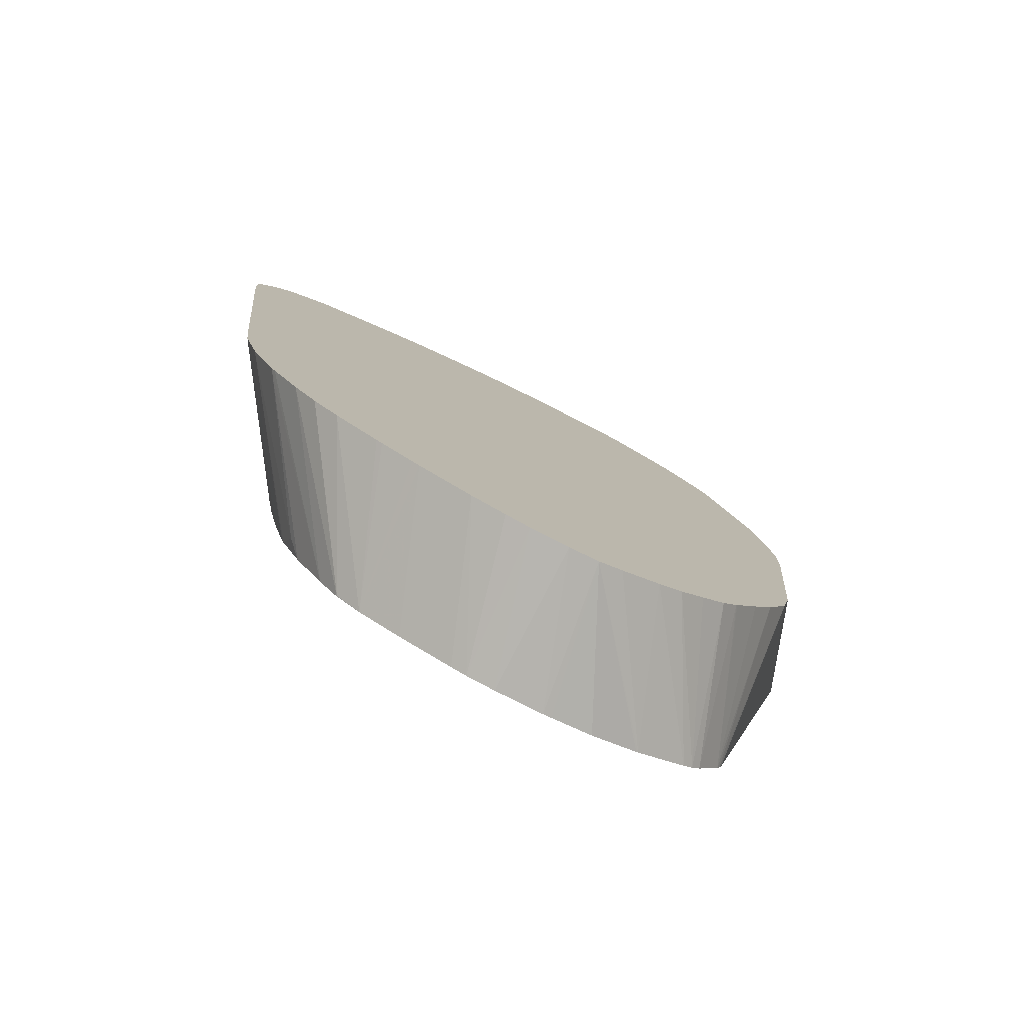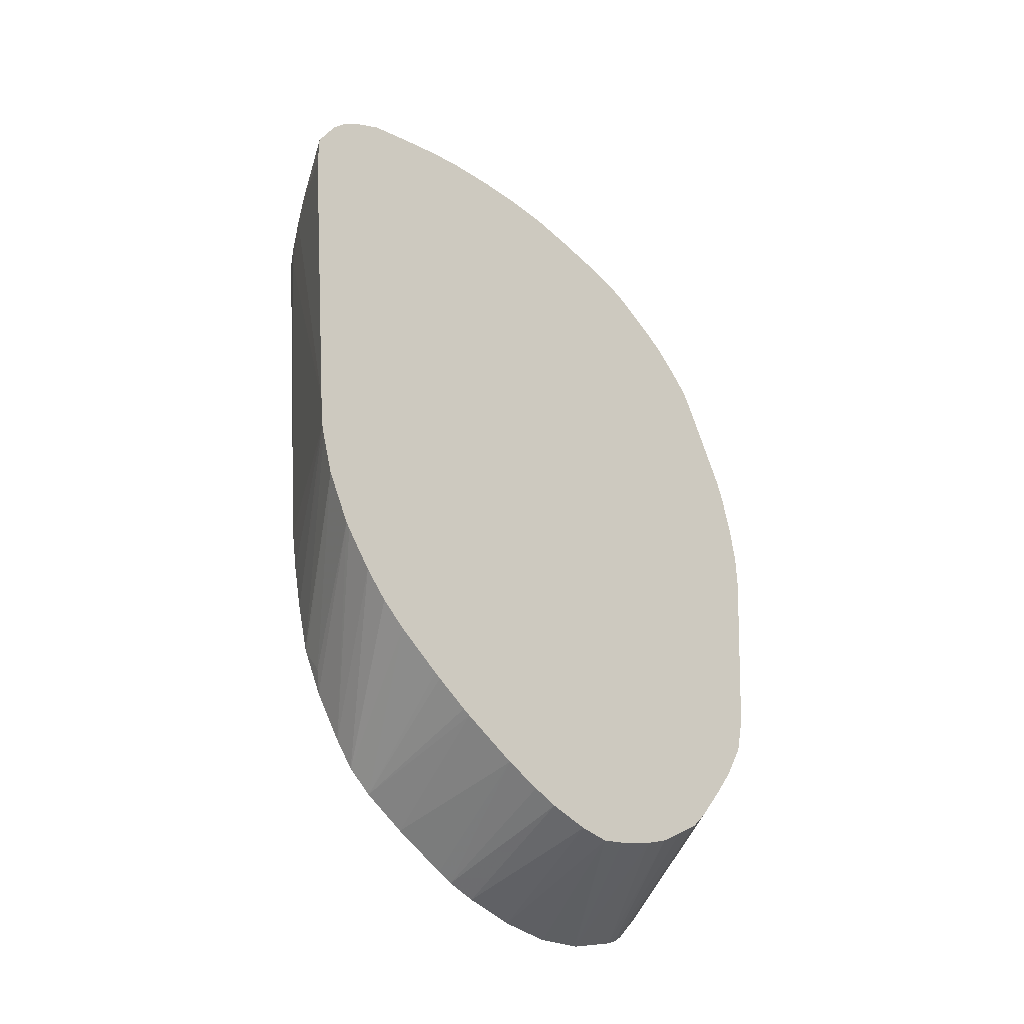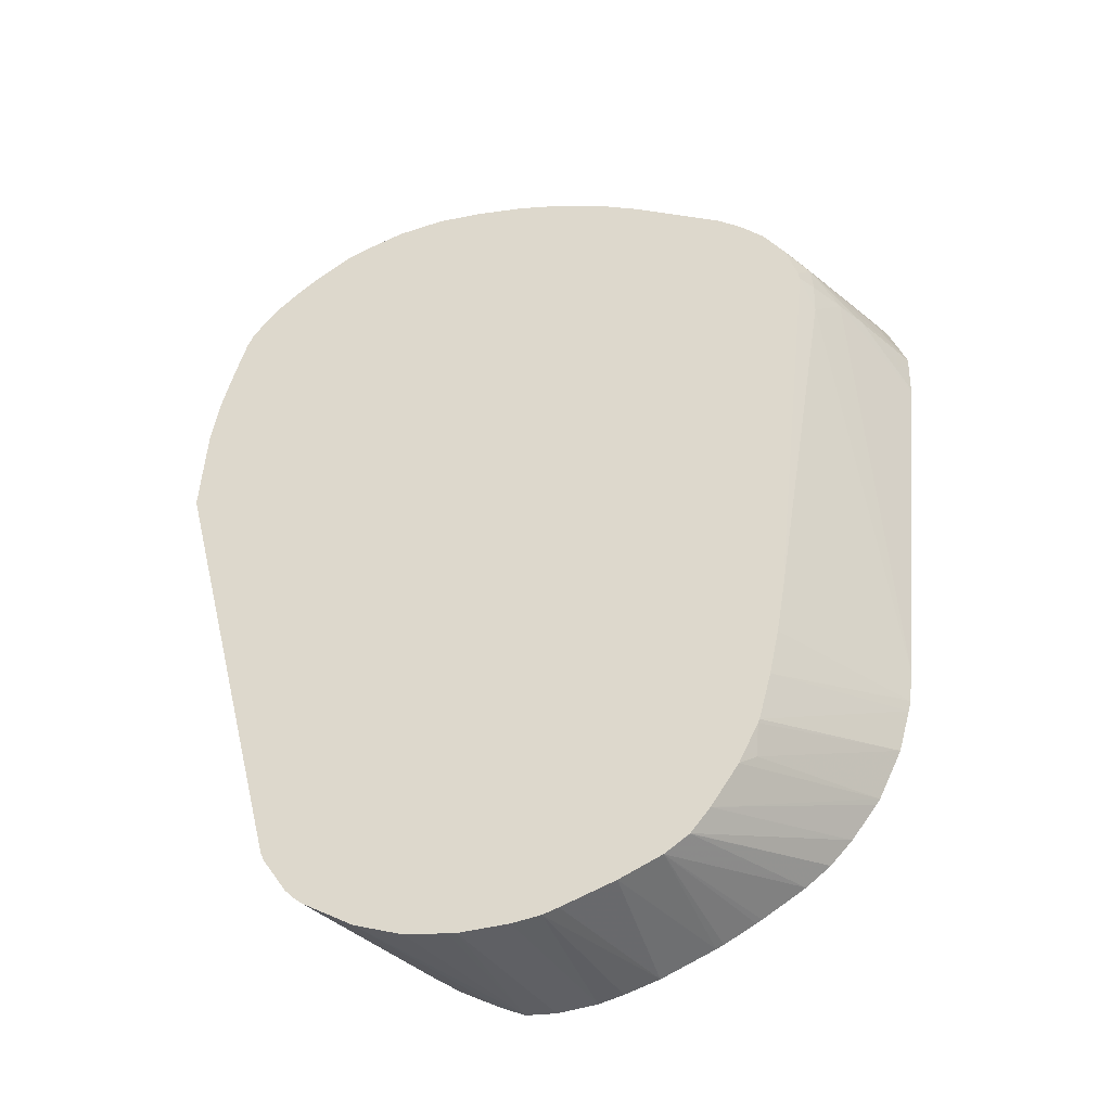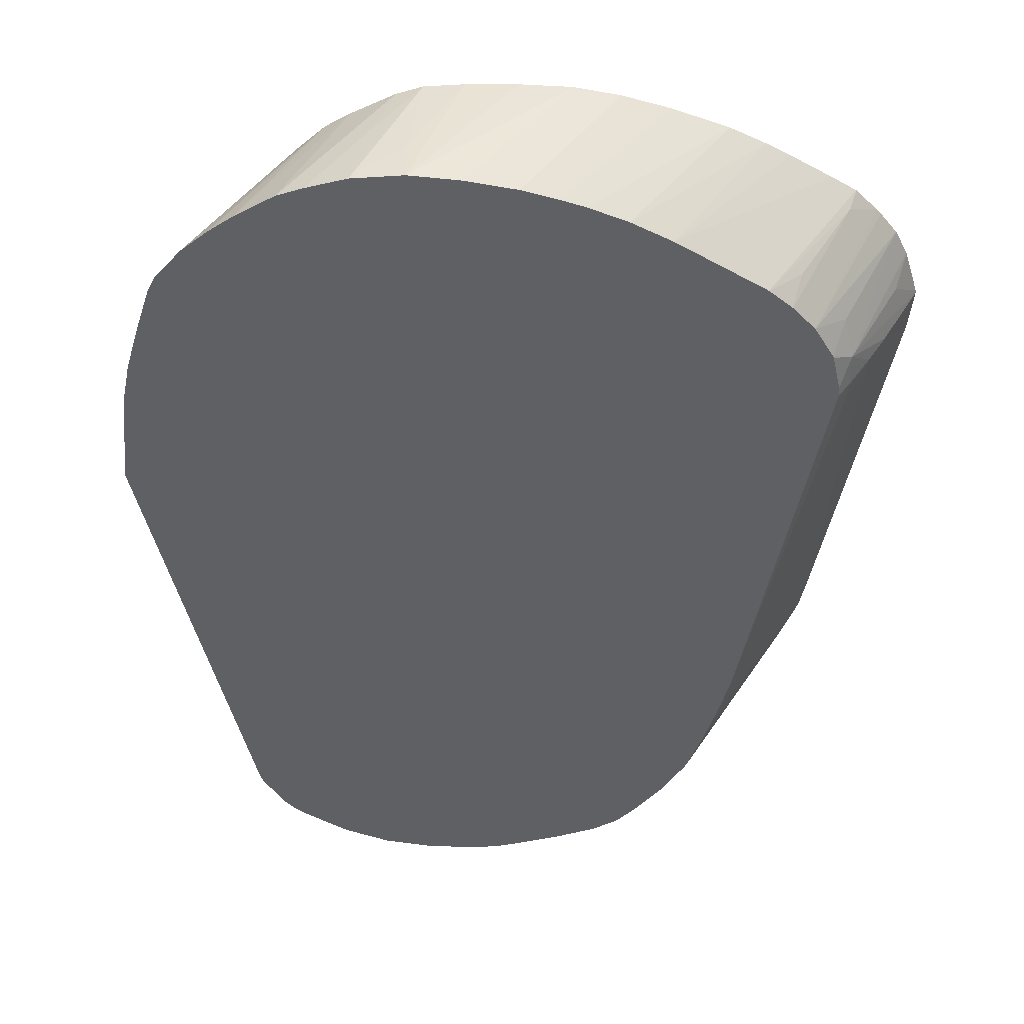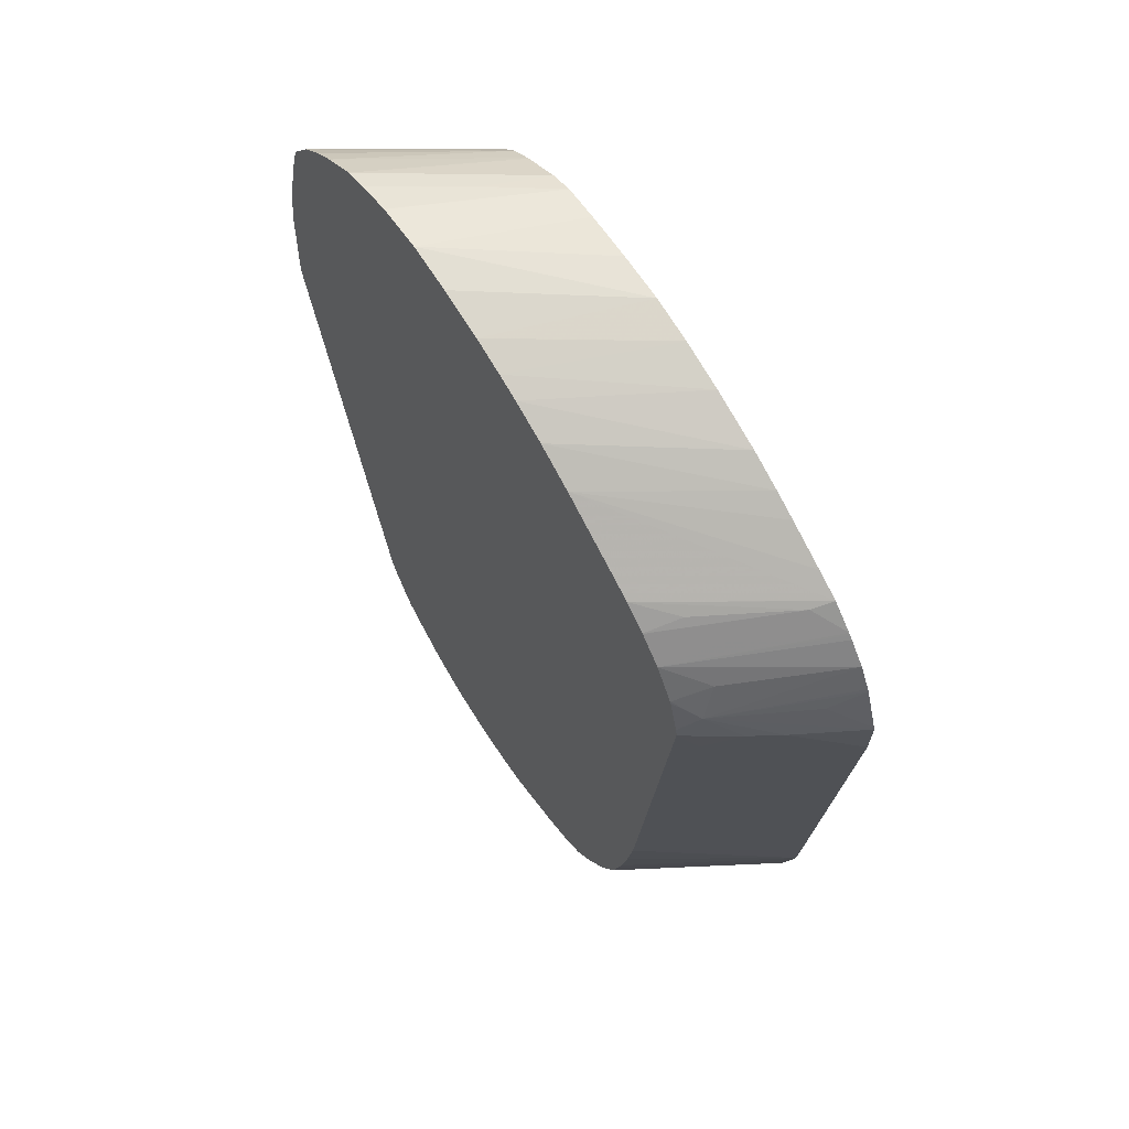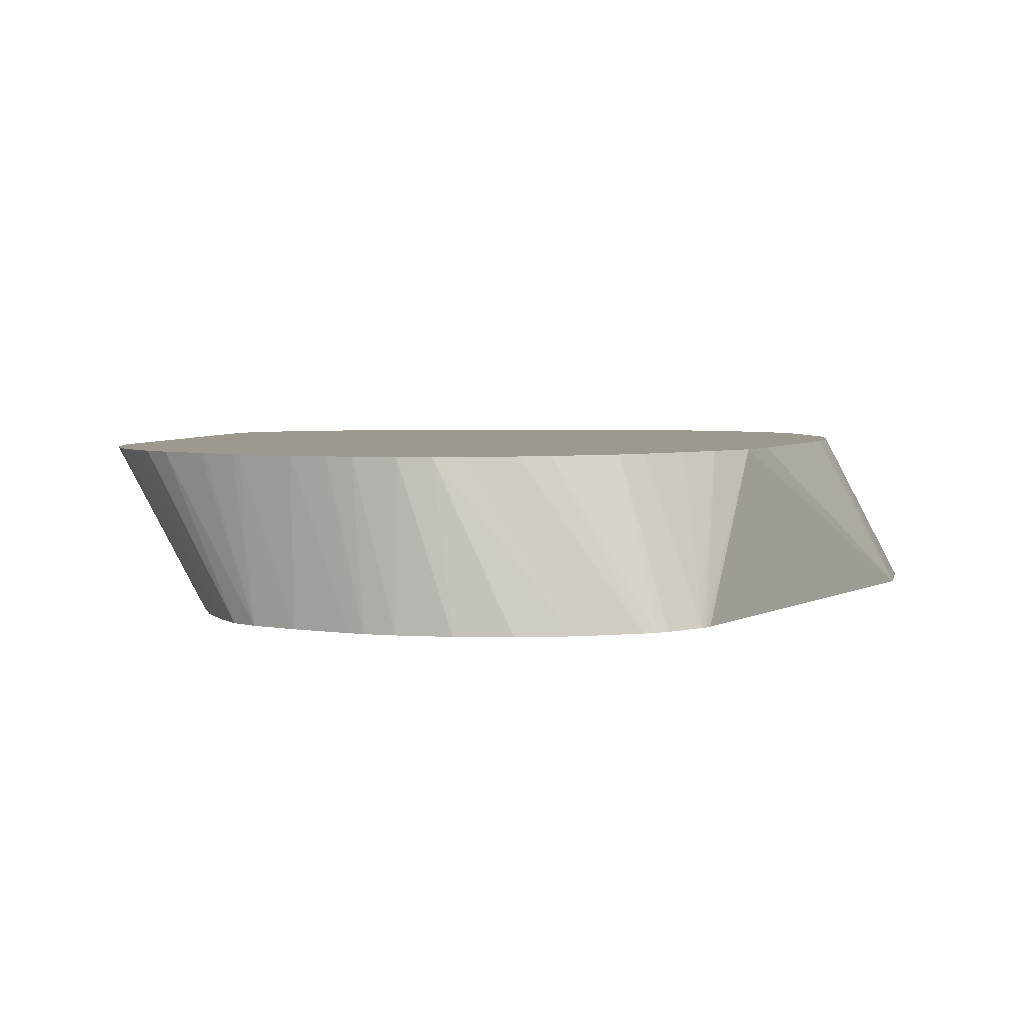
<metadata>
{"format":"obj","ext":"obj","renderer":"f3d","projection":"perspective","resolution":1024,"background":"white","views":[{"elev":-80.0,"azim":153.4,"up":"+Z"},{"elev":-50.0,"azim":134.5,"up":"+Z"},{"elev":-43.7,"azim":16.4,"up":"+Z"},{"elev":-42.1,"azim":-3.1,"up":"+Y"},{"elev":65.0,"azim":57.0,"up":"+Z"},{"elev":3.3,"azim":-166.8,"up":"+Y"}]}
</metadata>
<code>
v 0.5941 -0.291 0.113
v 0.5803 -0.3157 0.1131
v 0.5936 -0.291 0.09622
v 0.5938 -0.291 0.114
v 0.5648 -0.3377 0.1245
v 0.5737 -0.3267 0.1131
v 0.5935 -0.291 0.0951
v 0.5877 -0.291 0.1306
v 0.5833 -0.3036 0.1254
v 0.557 -0.3447 0.1307
v 0.561 -0.3447 0.1165
v 0.5615 -0.3447 0.1131
v 0.5658 -0.3388 0.1131
v 0.5875 -0.291 0.1312
v 0.5869 -0.291 0.1323
v 0.5822 -0.291 0.1407
v 0.5615 -0.3317 0.1364
v 0.5566 -0.3447 0.1313
v 0.5653 -0.3378 0.1011
v 0.5786 -0.291 -0.04746
v 0.544 -0.3447 -0.04746
v 0.5488 -0.3447 0.1435
v 0.5755 -0.291 0.1487
v 0.577 -0.291 -0.06096
v 0.5411 -0.3447 -0.06491
v 0.5742 -0.291 0.1501
v 0.5736 -0.291 0.1506
v 0.5628 -0.2988 0.1571
v 0.5403 -0.3445 0.1525
v 0.54 -0.3447 0.1526
v 0.5373 -0.3447 -0.08298
v 0.5759 -0.291 -0.06531
v 0.5652 -0.291 0.1587
v 0.5313 -0.3447 0.1596
v 0.5437 -0.332 0.1562
v 0.5325 -0.3447 -0.1016
v 0.5713 -0.291 -0.08205
v 0.5582 -0.291 0.1628
v 0.4981 -0.3447 0.1791
v 0.5312 -0.3447 0.1597
v 0.5319 -0.3447 -0.1031
v 0.53 -0.3401 -0.1131
v 0.5623 -0.291 -0.1011
v 0.5558 -0.291 0.1642
v 0.5407 -0.291 0.1726
v 0.5405 -0.291 0.1727
v 0.5316 -0.291 0.1774
v 0.4832 -0.3447 0.1865
v 0.5247 -0.3447 -0.1183
v 0.5145 -0.3447 -0.1339
v 0.5609 -0.291 -0.1032
v 0.5189 -0.291 0.1833
v 0.4693 -0.3447 0.1918
v 0.5515 -0.291 -0.1162
v 0.5075 -0.3447 -0.1428
v 0.4986 -0.291 0.1903
v 0.4603 -0.3447 0.1945
v 0.5433 -0.291 -0.1252
v 0.4986 -0.3447 -0.1491
v 0.5075 -0.3445 -0.1429
v 0.4815 -0.291 0.1947
v 0.4476 -0.3447 0.1979
v 0.5344 -0.291 -0.1323
v 0.4834 -0.3447 -0.1559
v 0.5026 -0.291 -0.1508
v 0.5052 -0.291 -0.1495
v 0.5167 -0.291 -0.1433
v 0.5188 -0.291 -0.1421
v 0.4654 -0.291 0.1973
v 0.4295 -0.3447 0.2007
v 0.4832 -0.3447 -0.156
v 0.4832 -0.291 -0.1589
v 0.4476 -0.291 0.1974
v 0.4119 -0.3447 0.2019
v 0.4639 -0.3447 -0.1627
v 0.4583 -0.3447 -0.1644
v 0.4707 -0.291 -0.1626
v 0.4297 -0.291 0.1965
v 0.4119 -0.3267 0.1994
v 0.394 -0.3447 0.1996
v 0.4479 -0.3447 -0.1657
v 0.4618 -0.291 -0.1646
v 0.4162 -0.291 0.1949
v 0.3938 -0.3447 0.1995
v 0.4301 -0.3447 -0.1658
v 0.4476 -0.291 -0.1656
v 0.4002 -0.3134 0.1946
v 0.3801 -0.3447 0.1949
v 0.3942 -0.3279 0.1958
v 0.4073 -0.291 0.1913
v 0.4269 -0.3447 -0.1653
v 0.4367 -0.291 -0.1644
v 0.3712 -0.3447 0.1914
v 0.3926 -0.291 0.1826
v 0.4119 -0.3447 -0.1628
v 0.395 -0.3447 -0.1559
v 0.3943 -0.3447 -0.1556
v 0.4278 -0.291 -0.1597
v 0.3917 -0.291 0.182
v 0.3578 -0.3447 0.1822
v 0.376 -0.3447 -0.1436
v 0.4134 -0.291 -0.1508
v 0.384 -0.291 0.1766
v 0.3577 -0.3447 0.1821
v 0.3725 -0.3447 -0.1405
v 0.4045 -0.291 -0.1441
v 0.3749 -0.291 0.1669
v 0.3404 -0.3447 0.1669
v 0.3494 -0.3447 0.1755
v 0.3694 -0.3447 -0.137
v 0.3868 -0.291 -0.1258
v 0.3957 -0.291 -0.1351
v 0.3402 -0.3447 0.1666
v 0.3671 -0.291 0.1574
v 0.361 -0.3447 -0.1235
v 0.3808 -0.291 -0.1168
v 0.3314 -0.3447 0.1548
v 0.3638 -0.291 0.1491
v 0.3289 -0.3447 0.1488
v 0.36 -0.3447 -0.1216
v 0.3632 -0.291 -0.08467
v 0.3711 -0.291 -0.09954
v 0.3804 -0.291 -0.1161
v 0.3486 -0.291 0.1061
v 0.3243 -0.3447 0.1312
v 0.3592 -0.3447 -0.1195
v 0.3547 -0.291 -0.06531
v 0.3631 -0.291 -0.08449
v 0.3463 -0.291 0.096
v 0.3217 -0.3447 0.1201
v 0.3239 -0.3447 0.1295
v 0.3158 -0.3447 0.05954
v 0.3508 -0.291 -0.04713
v 0.3508 -0.291 -0.0471
v 0.3201 -0.3447 0.1134
v 0.3434 -0.291 0.07739
v 0.3169 -0.3447 0.08189
v 0.3418 -0.291 0.05954
v 0.3422 -0.291 0.04169
v 0.3178 -0.3447 0.09776
v 0.3176 -0.3447 0.09524
f 1 2 3
f 1 3 7
f 1 7 20
f 1 20 24
f 1 24 32
f 1 32 37
f 1 37 43
f 1 43 51
f 1 51 54
f 1 54 58
f 1 58 63
f 1 63 68
f 1 68 67
f 1 67 66
f 1 66 65
f 1 65 72
f 1 72 77
f 1 77 82
f 1 82 86
f 1 86 92
f 1 92 98
f 1 98 102
f 1 102 106
f 1 106 112
f 1 112 111
f 1 111 116
f 1 116 123
f 1 123 122
f 1 122 121
f 1 121 128
f 1 128 127
f 1 127 134
f 1 134 139
f 1 139 138
f 1 138 136
f 1 136 129
f 1 129 124
f 1 124 118
f 1 118 114
f 1 114 107
f 1 107 103
f 1 103 99
f 1 99 94
f 1 94 90
f 1 90 83
f 1 83 78
f 1 78 73
f 1 73 69
f 1 69 61
f 1 61 56
f 1 56 52
f 1 52 47
f 1 47 46
f 1 46 45
f 1 45 44
f 1 44 38
f 1 38 33
f 1 33 27
f 1 27 26
f 1 26 23
f 1 23 16
f 1 16 15
f 1 15 14
f 1 14 8
f 1 8 4
f 1 4 5
f 1 5 2
f 2 6 7
f 2 7 3
f 2 5 6
f 4 8 9
f 4 9 5
f 5 10 11
f 5 11 12
f 5 12 13
f 5 13 6
f 5 9 14
f 5 14 15
f 5 15 16
f 5 16 17
f 5 17 18
f 5 18 10
f 6 13 19
f 6 19 20
f 6 20 7
f 8 14 9
f 10 18 22
f 10 22 30
f 10 30 34
f 10 34 40
f 10 40 39
f 10 39 48
f 10 48 53
f 10 53 57
f 10 57 62
f 10 62 70
f 10 70 74
f 10 74 80
f 10 80 84
f 10 84 88
f 10 88 93
f 10 93 100
f 10 100 104
f 10 104 109
f 10 109 108
f 10 108 113
f 10 113 117
f 10 117 119
f 10 119 125
f 10 125 131
f 10 131 130
f 10 130 135
f 10 135 140
f 10 140 141
f 10 141 137
f 10 137 132
f 10 132 126
f 10 126 120
f 10 120 115
f 10 115 110
f 10 110 105
f 10 105 101
f 10 101 97
f 10 97 96
f 10 96 95
f 10 95 91
f 10 91 85
f 10 85 81
f 10 81 76
f 10 76 75
f 10 75 71
f 10 71 64
f 10 64 59
f 10 59 55
f 10 55 50
f 10 50 49
f 10 49 41
f 10 41 36
f 10 36 31
f 10 31 25
f 10 25 21
f 10 21 12
f 10 12 11
f 12 19 13
f 12 21 19
f 16 22 17
f 16 23 22
f 17 22 18
f 19 21 20
f 20 21 24
f 21 25 24
f 22 23 26
f 22 26 27
f 22 27 28
f 22 28 29
f 22 29 30
f 24 25 31
f 24 31 32
f 27 33 28
f 28 33 34
f 28 34 35
f 28 35 30
f 28 30 29
f 30 35 34
f 31 36 32
f 32 36 37
f 33 38 39
f 33 39 40
f 33 40 34
f 36 41 37
f 37 41 42
f 37 42 43
f 38 44 39
f 39 44 45
f 39 45 46
f 39 46 47
f 39 47 48
f 41 49 42
f 42 49 43
f 43 49 50
f 43 50 51
f 47 52 48
f 48 52 53
f 50 54 51
f 50 55 54
f 52 56 53
f 53 56 57
f 54 55 58
f 55 59 60
f 55 60 58
f 56 61 57
f 57 61 62
f 58 60 63
f 59 64 65
f 59 65 66
f 59 66 67
f 59 67 68
f 59 68 63
f 59 63 60
f 61 69 62
f 62 69 70
f 64 71 65
f 65 71 72
f 69 73 74
f 69 74 70
f 71 75 72
f 72 75 76
f 72 76 77
f 73 78 74
f 74 78 79
f 74 79 80
f 76 81 82
f 76 82 77
f 78 83 79
f 79 83 80
f 80 83 84
f 81 85 86
f 81 86 82
f 83 87 88
f 83 88 89
f 83 89 84
f 83 90 87
f 84 89 88
f 85 91 92
f 85 92 86
f 87 90 93
f 87 93 88
f 90 94 93
f 91 95 92
f 92 95 96
f 92 96 97
f 92 97 98
f 93 94 99
f 93 99 100
f 97 101 102
f 97 102 98
f 99 103 100
f 100 103 104
f 101 105 106
f 101 106 102
f 103 107 108
f 103 108 109
f 103 109 104
f 105 110 111
f 105 111 112
f 105 112 106
f 107 113 108
f 107 114 113
f 110 115 116
f 110 116 111
f 113 114 117
f 114 118 119
f 114 119 117
f 115 120 121
f 115 121 122
f 115 122 123
f 115 123 116
f 118 124 119
f 119 124 125
f 120 126 127
f 120 127 128
f 120 128 121
f 124 129 130
f 124 130 131
f 124 131 125
f 126 132 127
f 127 133 134
f 127 132 133
f 129 135 130
f 129 136 135
f 132 137 138
f 132 138 139
f 132 139 134
f 132 134 133
f 135 136 140
f 136 138 140
f 137 141 138
f 138 141 140

</code>
